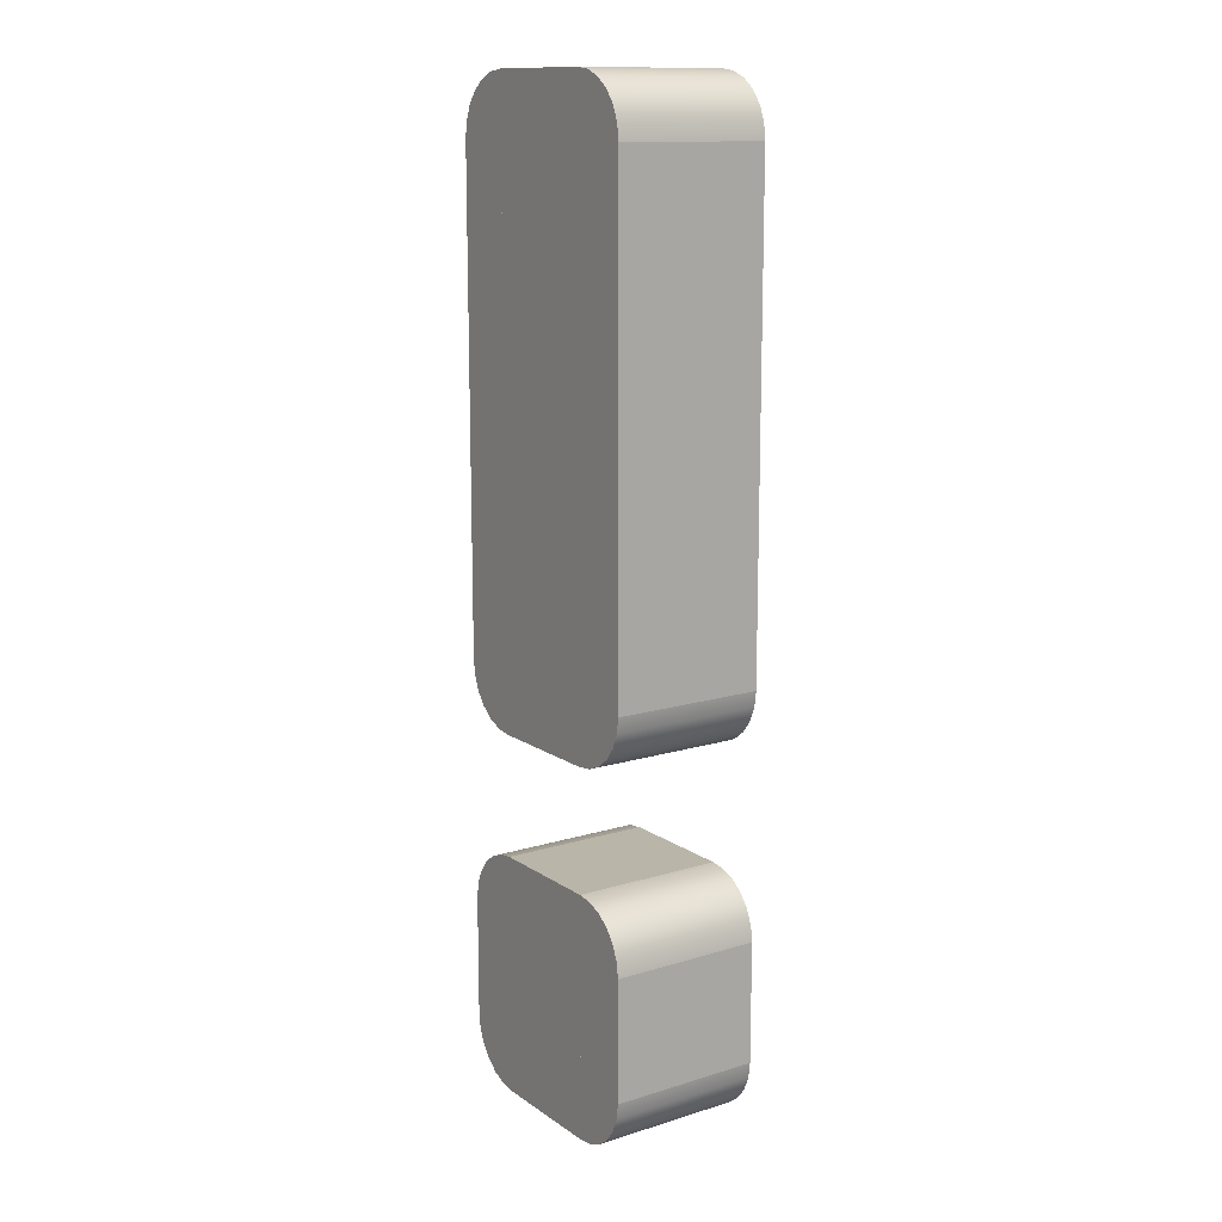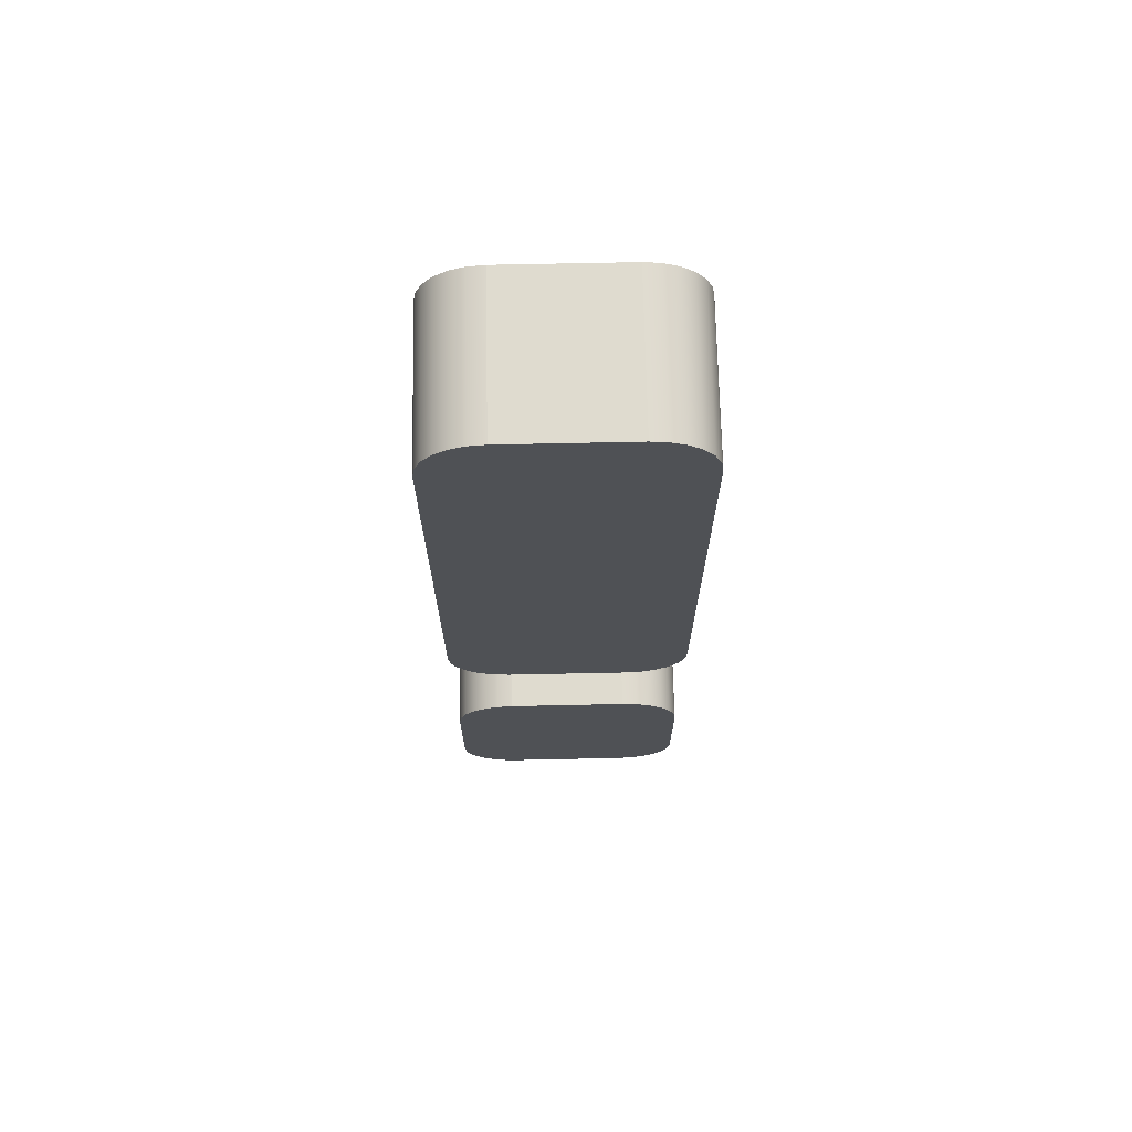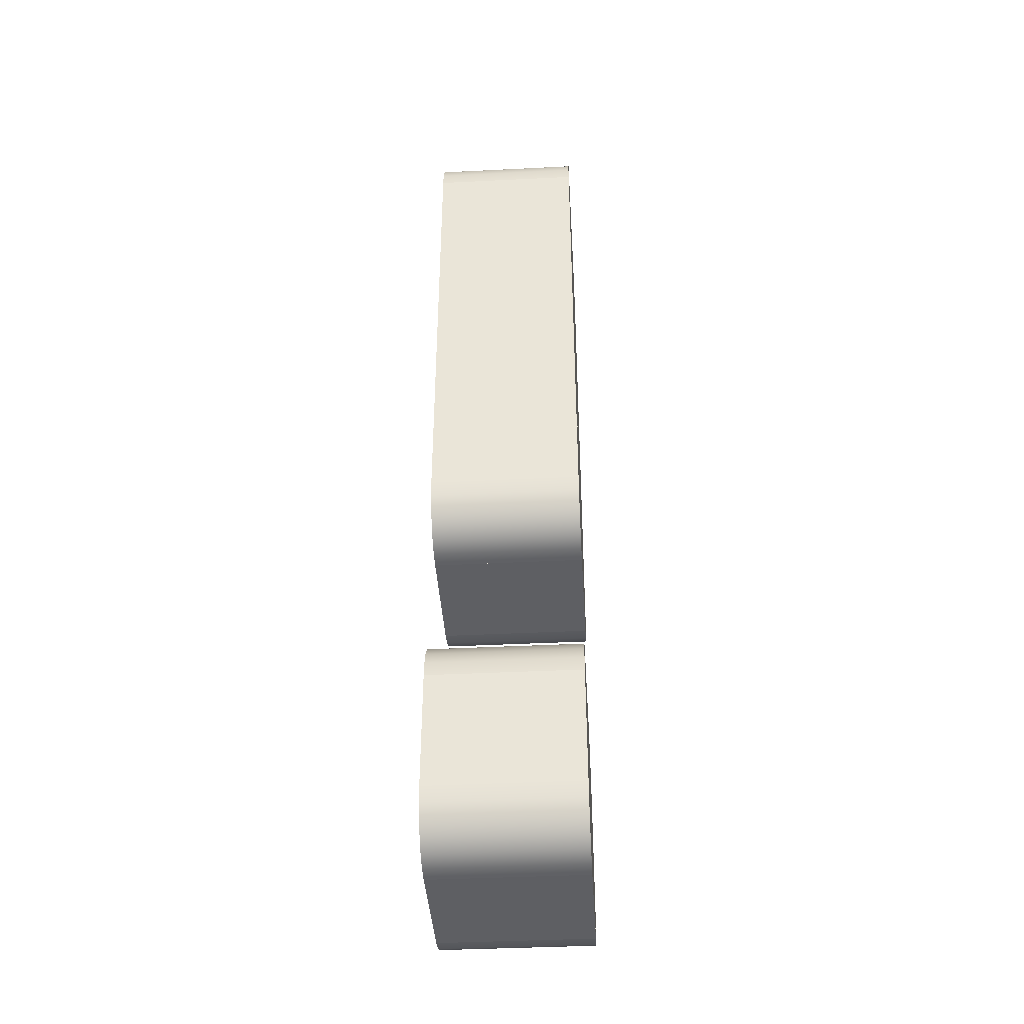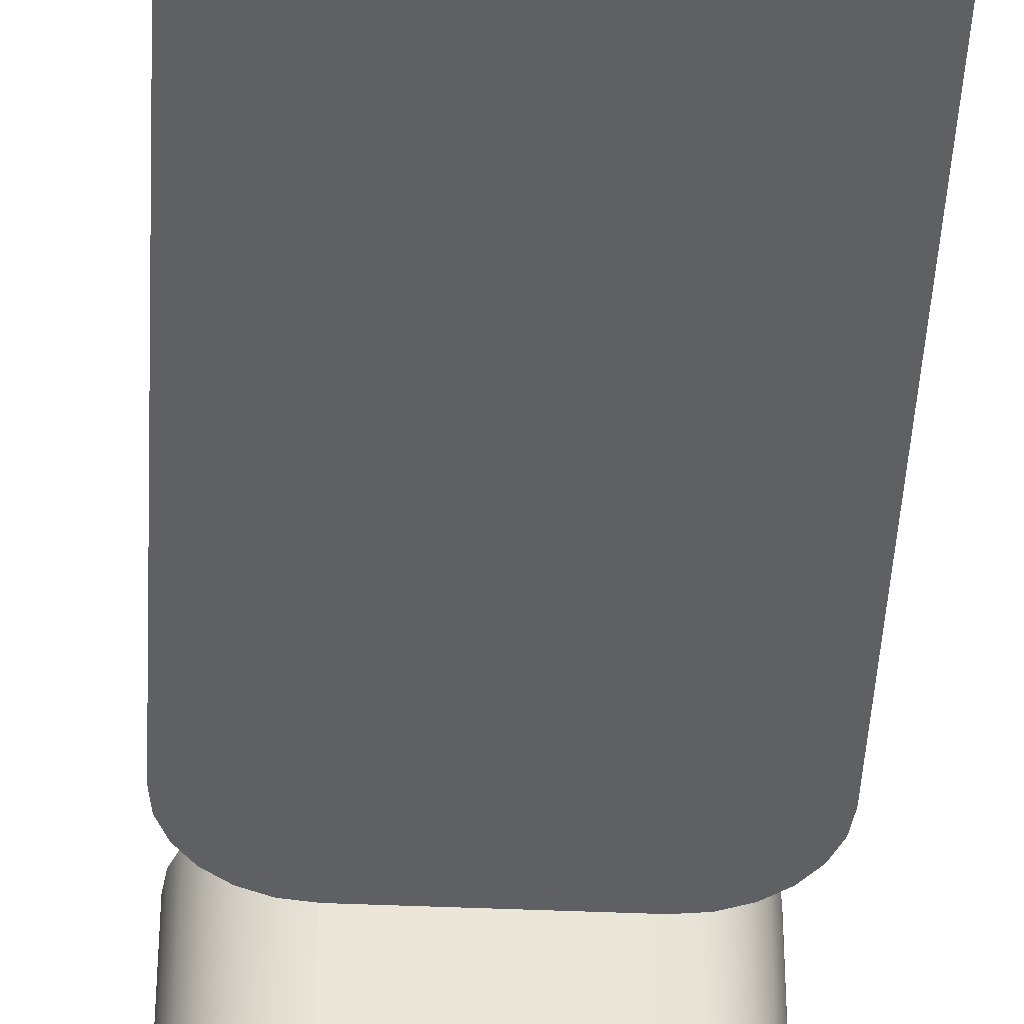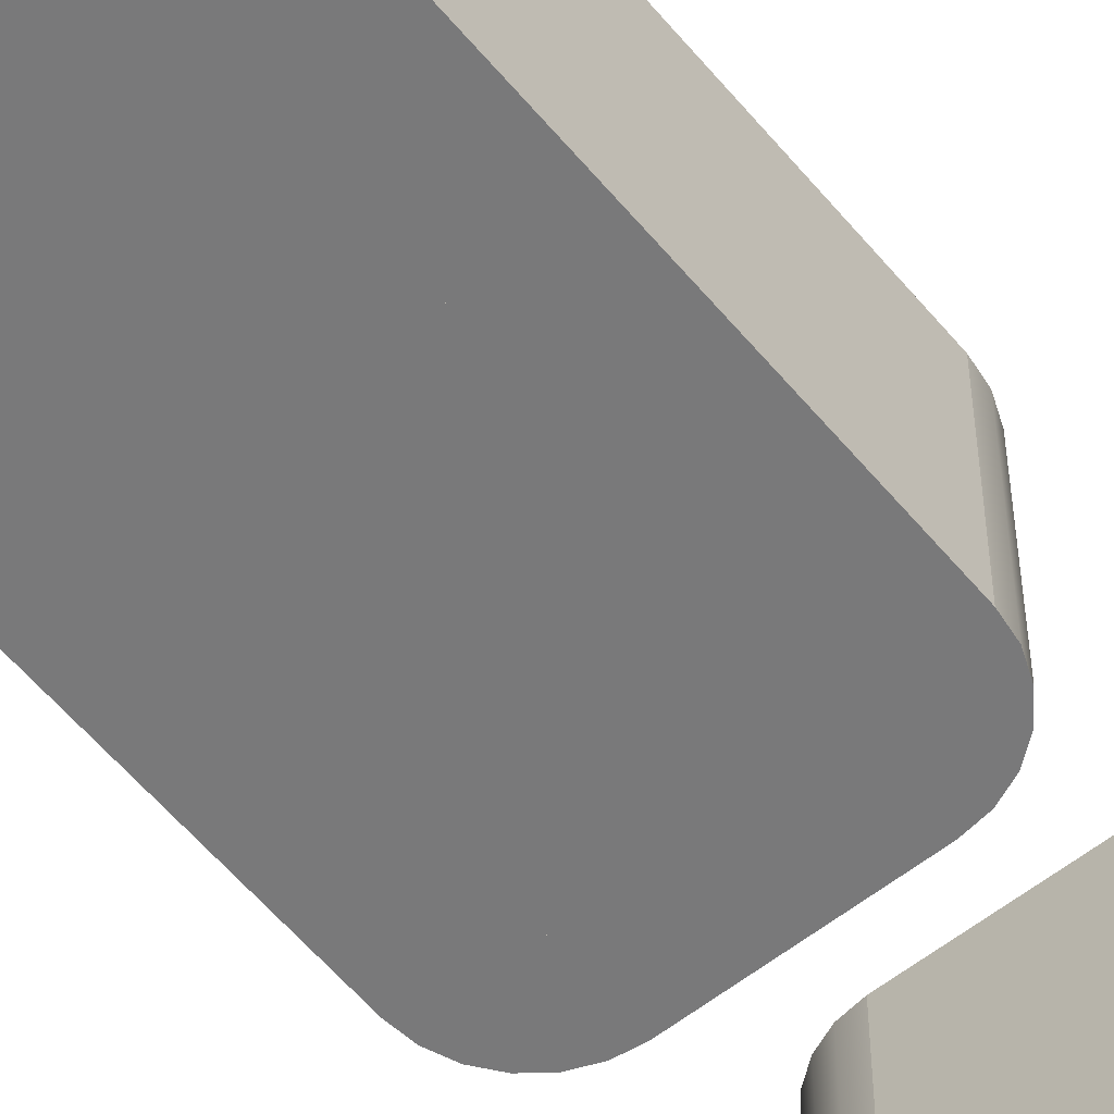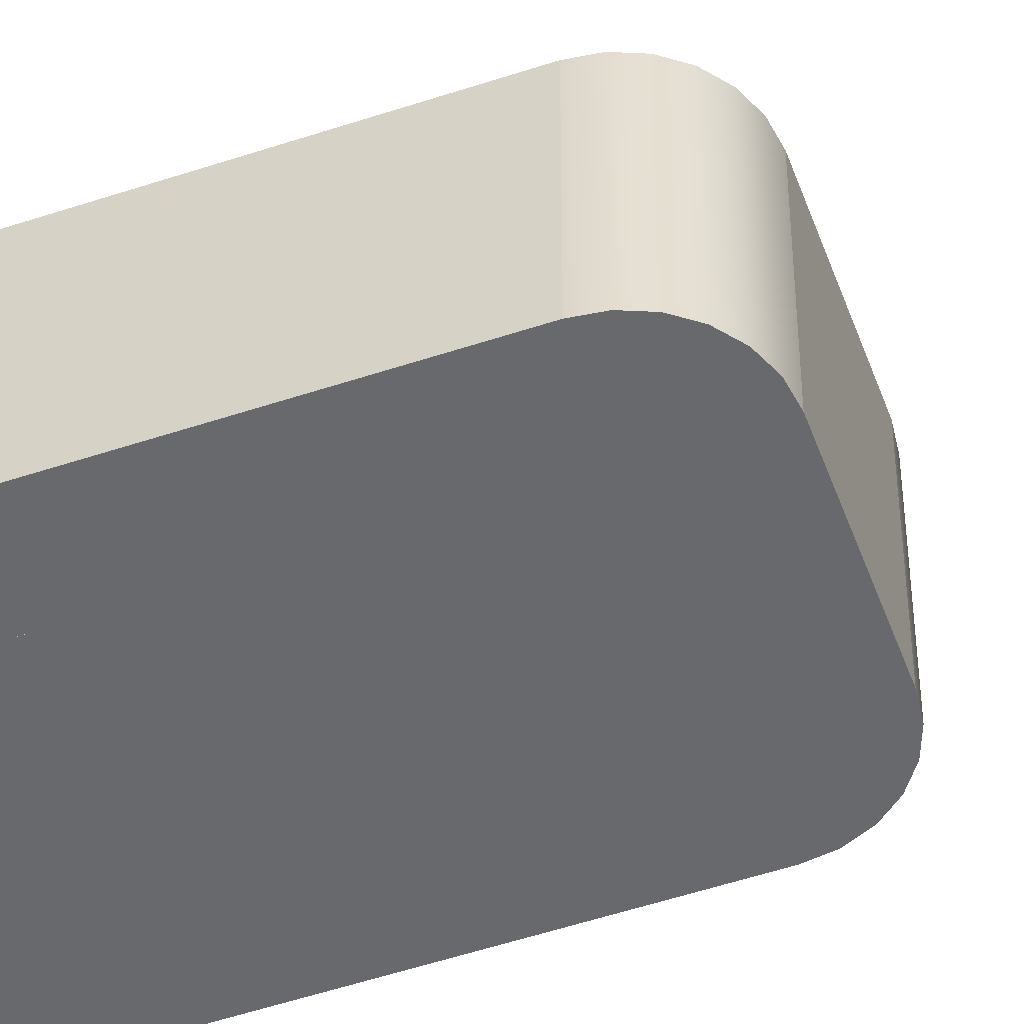
<metadata>
{"format":"obj","ext":"obj","renderer":"f3d","projection":"perspective","resolution":1024,"background":"white","views":[{"elev":13.4,"azim":55.5,"up":"+Y"},{"elev":70.3,"azim":-1.2,"up":"+Y"},{"elev":-40.8,"azim":-86.5,"up":"+Y"},{"elev":-43.4,"azim":177.1,"up":"+Z"},{"elev":-57.8,"azim":-140.7,"up":"+Z"},{"elev":-52.8,"azim":-70.3,"up":"+Z"}]}
</metadata>
<code>
v 2 8 1.25
v 1 8 1.25
v 1.966 8.259 1.25
v 1 9 1.25
v 1.866 8.5 1.25
v 1.707 8.707 1.25
v 1.5 8.866 1.25
v 1.259 8.966 1.25
v 2 8 -1.25
v 1.259 8.966 -1.25
v 1 9 -1.25
v 1.5 8.866 -1.25
v 1.707 8.707 -1.25
v 1.866 8.5 -1.25
v 1.966 8.259 -1.25
v 1 8 -1.25
v 1.259 -0.9659 1.25
v 1.259 -0.9659 -1.25
v 1 -1 1.25
v 1.5 -0.866 1.25
v 1.5 -0.866 -1.25
v 1.707 -0.7071 1.25
v 1.707 -0.7071 -1.25
v 1.866 -0.5 1.25
v 1 -1 -1.25
v 1 0 -1.25
v 1 0 1.25
v 2 0 -1.25
v 2 0 1.25
v 1.866 -0.5 -1.25
v 1.966 -0.2588 -1.25
v 1.966 -0.2588 1.25
v 2 -4 1.25
v 1 -4 1.25
v 1.966 -3.741 1.25
v 1 -3 1.25
v 1.866 -3.5 1.25
v 1.707 -3.293 1.25
v 1.5 -3.134 1.25
v 1.259 -3.034 1.25
v 2 -4 -1.25
v 1.259 -3.034 -1.25
v 1 -3 -1.25
v 1.5 -3.134 -1.25
v 1.707 -3.293 -1.25
v 1.866 -3.5 -1.25
v 1.966 -3.741 -1.25
v 1 -4 -1.25
v 1.259 -6.966 1.25
v 1.259 -6.966 -1.25
v 1 -7 1.25
v 1.5 -6.866 1.25
v 1.5 -6.866 -1.25
v 1.707 -6.707 1.25
v 1.707 -6.707 -1.25
v 1.866 -6.5 1.25
v 1 -7 -1.25
v 1 -6 -1.25
v 1 -6 1.25
v 2 -6 -1.25
v 2 -6 1.25
v 1.866 -6.5 -1.25
v 1.966 -6.259 -1.25
v 1.966 -6.259 1.25
v -1.707 8.707 -1.25
v -1.866 8.5 -1.25
v -1 9 -1.25
v -1.5 8.866 -1.25
v -1.259 8.966 -1.25
v -1.966 8.259 -1.25
v -2 8 -1.25
v -1 8 -1.25
v -1.866 8.5 1.25
v -1 9 1.25
v -1.966 8.259 1.25
v -1.707 8.707 1.25
v -1.5 8.866 1.25
v -1.259 8.966 1.25
v -1 8 1.25
v -2 8 1.25
v -2 0 1.25
v -1.966 -0.2588 1.25
v -2 0 -1.25
v -1 -1 1.25
v -1 -1 -1.25
v -1.259 -0.9659 1.25
v -1.259 -0.9659 -1.25
v -1.5 -0.866 1.25
v -1.5 -0.866 -1.25
v -1.707 -0.7071 1.25
v -1.707 -0.7071 -1.25
v -1.866 -0.5 -1.25
v -1 0 -1.25
v -1 0 1.25
v -1.966 -0.2588 -1.25
v -1.866 -0.5 1.25
v -1.707 -3.293 -1.25
v -1.866 -3.5 -1.25
v -1 -3 -1.25
v -1.5 -3.134 -1.25
v -1.259 -3.034 -1.25
v -1.966 -3.741 -1.25
v -2 -4 -1.25
v -1 -4 -1.25
v -1.866 -3.5 1.25
v -1 -3 1.25
v -1.966 -3.741 1.25
v -1.707 -3.293 1.25
v -1.5 -3.134 1.25
v -1.259 -3.034 1.25
v -1 -4 1.25
v -2 -4 1.25
v -2 -6 1.25
v -1.966 -6.259 1.25
v -2 -6 -1.25
v -1 -7 1.25
v -1 -7 -1.25
v -1.259 -6.966 1.25
v -1.259 -6.966 -1.25
v -1.5 -6.866 1.25
v -1.5 -6.866 -1.25
v -1.707 -6.707 1.25
v -1.707 -6.707 -1.25
v -1.866 -6.5 -1.25
v -1 -6 -1.25
v -1 -6 1.25
v -1.966 -6.259 -1.25
v -1.866 -6.5 1.25
f 3 2 1
f 2 3 4
f 4 3 5
f 4 5 6
f 4 6 7
f 4 7 8
f 9 3 1
f 11 8 10
f 10 7 12
f 12 6 13
f 6 14 13
f 6 12 7
f 7 10 8
f 8 11 4
f 16 15 9
f 15 16 11
f 15 11 14
f 14 11 13
f 13 11 12
f 12 11 10
f 2 9 1
f 9 2 16
f 2 11 16
f 11 2 4
f 3 9 15
f 15 5 3
f 14 6 5
f 5 15 14
f 19 18 17
f 17 21 20
f 20 23 22
f 23 24 22
f 23 20 21
f 21 17 18
f 18 19 25
f 19 26 25
f 26 19 27
f 26 29 28
f 29 26 27
f 26 18 25
f 18 26 21
f 21 26 23
f 23 26 30
f 30 26 31
f 31 26 28
f 17 27 19
f 27 17 20
f 27 20 22
f 27 22 24
f 27 24 32
f 27 32 29
f 29 31 28
f 32 30 31
f 31 29 32
f 30 32 24
f 24 23 30
f 35 34 33
f 34 35 36
f 36 35 37
f 36 37 38
f 36 38 39
f 36 39 40
f 41 35 33
f 43 40 42
f 42 39 44
f 44 38 45
f 38 46 45
f 38 44 39
f 39 42 40
f 40 43 36
f 48 47 41
f 47 48 43
f 47 43 46
f 46 43 45
f 45 43 44
f 44 43 42
f 34 41 33
f 41 34 48
f 34 43 48
f 43 34 36
f 35 41 47
f 47 37 35
f 46 38 37
f 37 47 46
f 51 50 49
f 49 53 52
f 52 55 54
f 55 56 54
f 55 52 53
f 53 49 50
f 50 51 57
f 51 58 57
f 58 51 59
f 58 61 60
f 61 58 59
f 58 50 57
f 50 58 53
f 53 58 55
f 55 58 62
f 62 58 63
f 63 58 60
f 49 59 51
f 59 49 52
f 59 52 54
f 59 54 56
f 59 56 64
f 59 64 61
f 61 63 60
f 64 62 63
f 63 61 64
f 62 64 56
f 56 55 62
f 67 66 65
f 67 65 68
f 67 68 69
f 67 70 66
f 70 72 71
f 72 70 67
f 75 74 73
f 73 74 76
f 76 74 77
f 77 74 78
f 74 80 79
f 80 74 75
f 68 78 69
f 78 68 77
f 74 72 67
f 72 74 79
f 69 74 67
f 74 69 78
f 80 72 79
f 72 80 71
f 65 77 68
f 77 65 76
f 73 65 66
f 65 73 76
f 80 70 71
f 70 80 75
f 75 66 70
f 66 75 73
f 83 82 81
f 86 85 84
f 88 87 86
f 90 89 88
f 90 92 91
f 89 90 91
f 87 88 89
f 85 86 87
f 83 94 93
f 94 83 81
f 94 85 93
f 85 94 84
f 87 93 85
f 93 87 89
f 93 89 91
f 93 91 92
f 93 92 95
f 93 95 83
f 94 86 84
f 86 94 88
f 88 94 90
f 90 94 96
f 96 94 82
f 82 94 81
f 96 95 92
f 92 90 96
f 95 96 82
f 82 83 95
f 99 98 97
f 99 97 100
f 99 100 101
f 99 102 98
f 102 104 103
f 104 102 99
f 107 106 105
f 105 106 108
f 108 106 109
f 109 106 110
f 106 112 111
f 112 106 107
f 100 110 101
f 110 100 109
f 106 104 99
f 104 106 111
f 101 106 99
f 106 101 110
f 112 104 111
f 104 112 103
f 97 109 100
f 109 97 108
f 105 97 98
f 97 105 108
f 112 102 103
f 102 112 107
f 107 98 102
f 98 107 105
f 115 114 113
f 118 117 116
f 120 119 118
f 122 121 120
f 122 124 123
f 121 122 123
f 119 120 121
f 117 118 119
f 115 126 125
f 126 115 113
f 126 117 125
f 117 126 116
f 119 125 117
f 125 119 121
f 125 121 123
f 125 123 124
f 125 124 127
f 125 127 115
f 126 118 116
f 118 126 120
f 120 126 122
f 122 126 128
f 128 126 114
f 114 126 113
f 128 127 124
f 124 122 128
f 127 128 114
f 114 115 127
f 84 25 19
f 25 84 85
f 84 67 85
f 67 84 74
f 67 25 85
f 25 67 11
f 4 84 19
f 84 4 74
f 4 25 11
f 25 4 19
f 67 4 11
f 4 67 74
f 27 28 29
f 28 27 26
f 27 16 26
f 16 27 2
f 16 28 26
f 28 16 9
f 1 27 29
f 27 1 2
f 1 28 9
f 28 1 29
f 16 1 9
f 1 16 2
f 81 93 94
f 93 81 83
f 81 71 83
f 71 81 80
f 71 93 83
f 93 71 72
f 79 81 94
f 81 79 80
f 79 93 72
f 93 79 94
f 71 79 72
f 79 71 80
f 116 57 51
f 57 116 117
f 116 99 117
f 99 116 106
f 99 57 117
f 57 99 43
f 36 116 51
f 116 36 106
f 36 57 43
f 57 36 51
f 99 36 43
f 36 99 106
f 59 60 61
f 60 59 58
f 59 48 58
f 48 59 34
f 48 60 58
f 60 48 41
f 33 59 61
f 59 33 34
f 33 60 41
f 60 33 61
f 48 33 41
f 33 48 34
f 113 125 126
f 125 113 115
f 113 103 115
f 103 113 112
f 103 125 115
f 125 103 104
f 111 113 126
f 113 111 112
f 111 125 104
f 125 111 126
f 103 111 104
f 111 103 112

</code>
